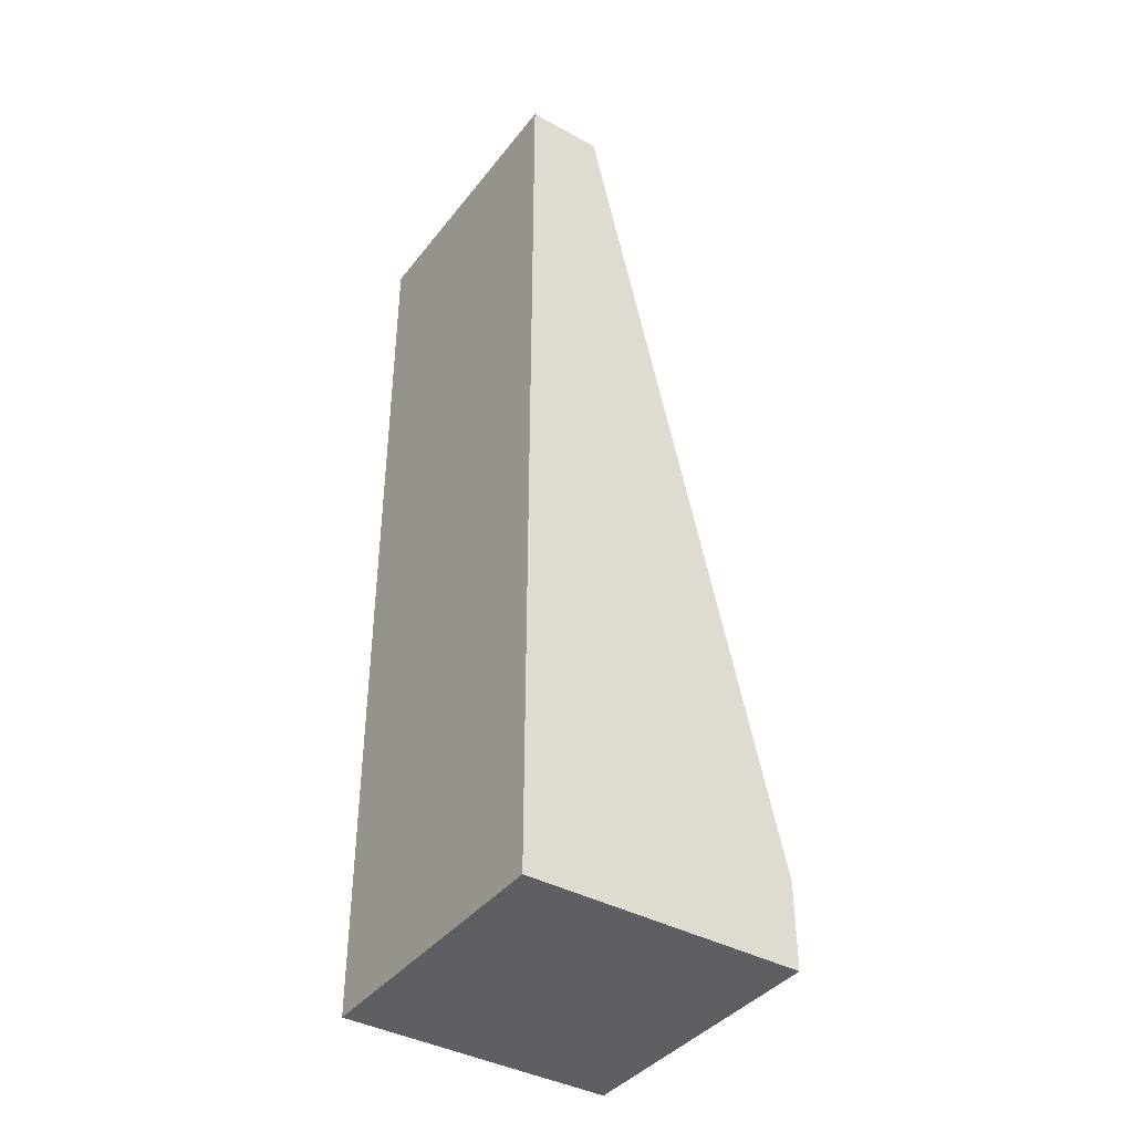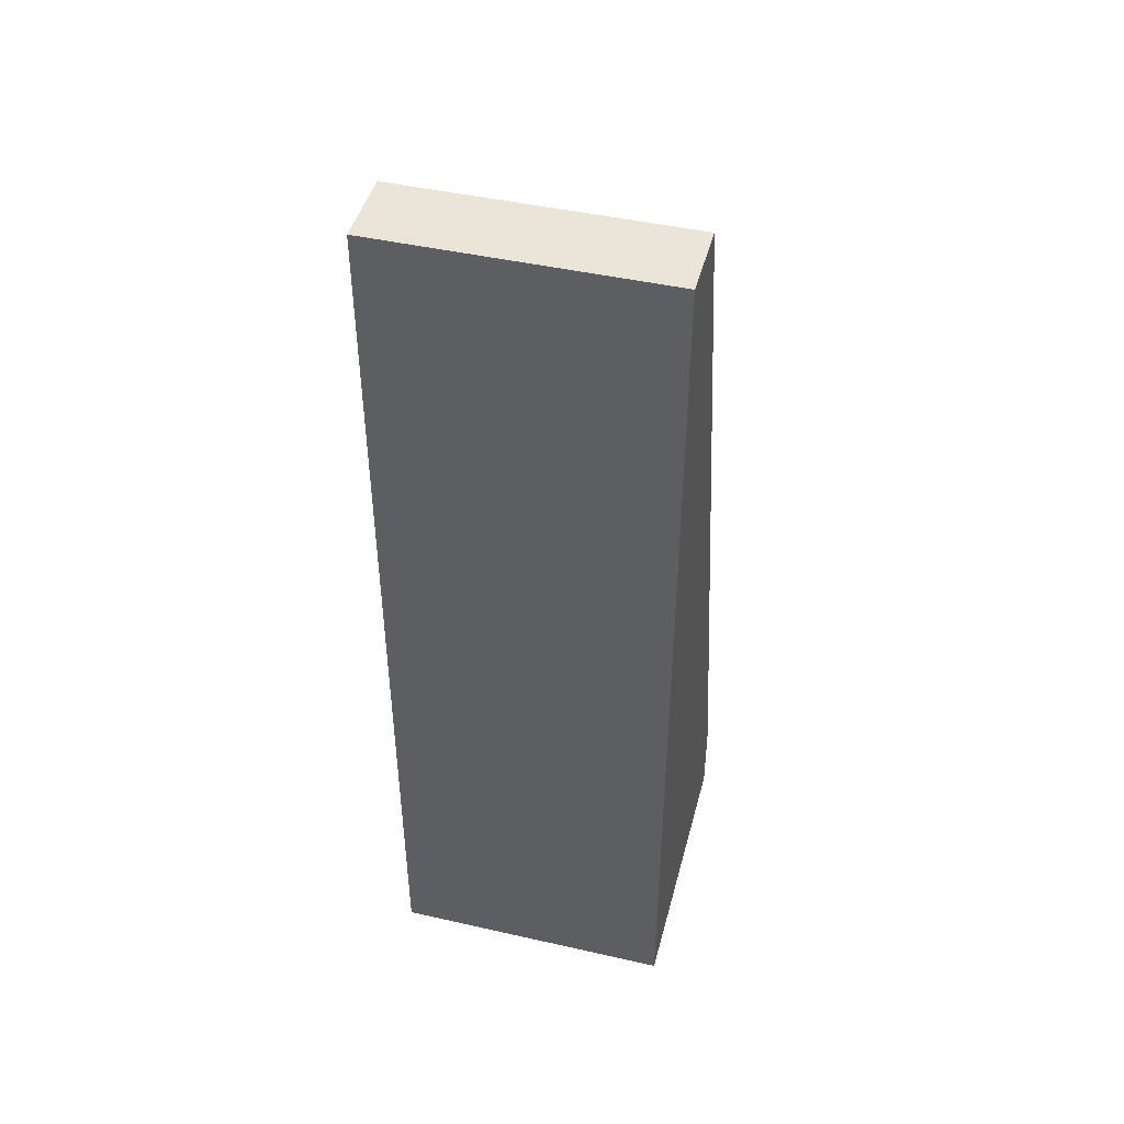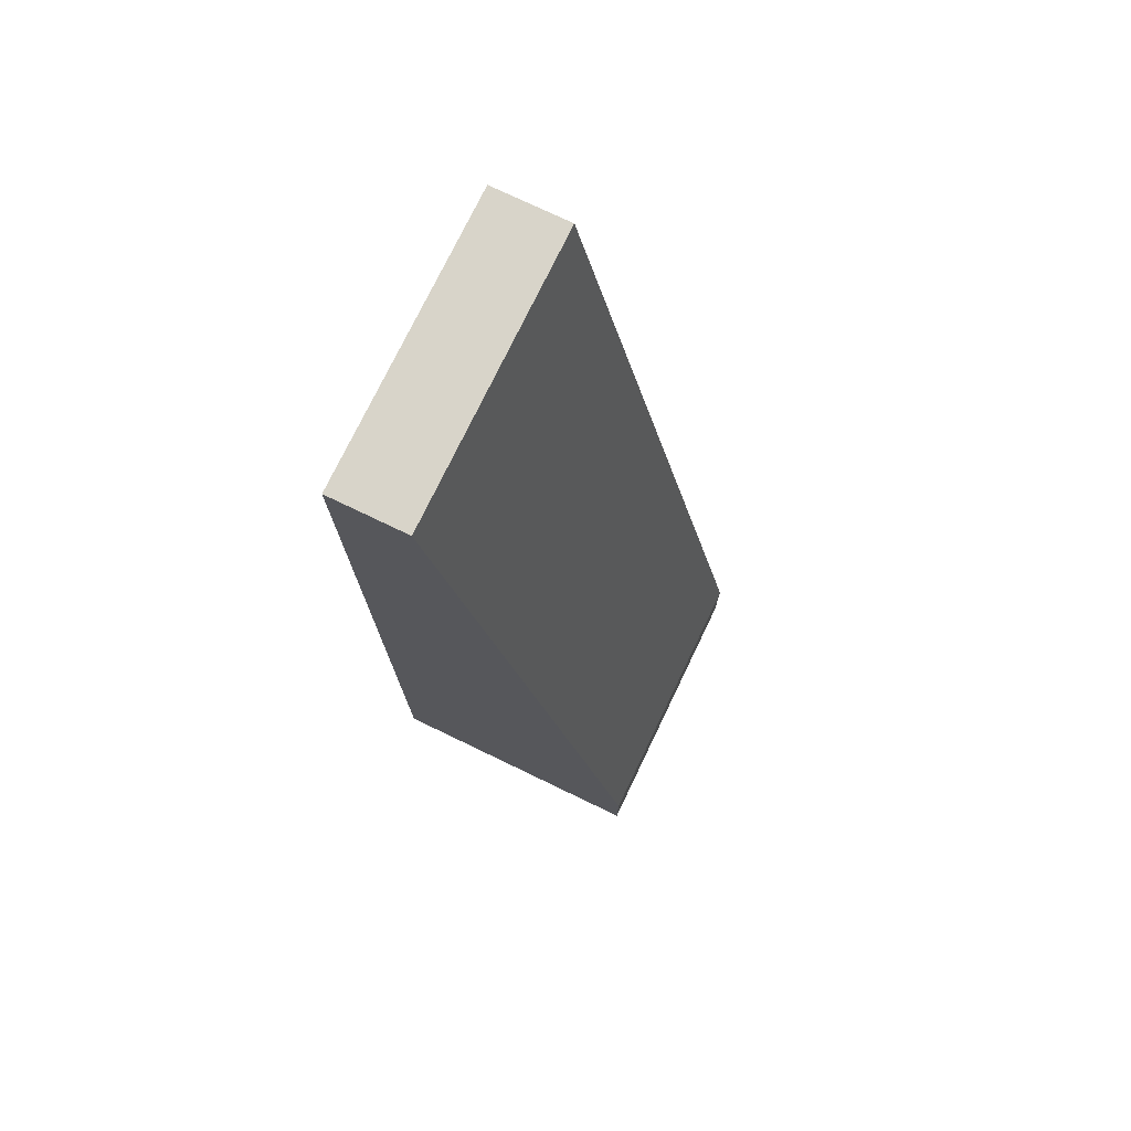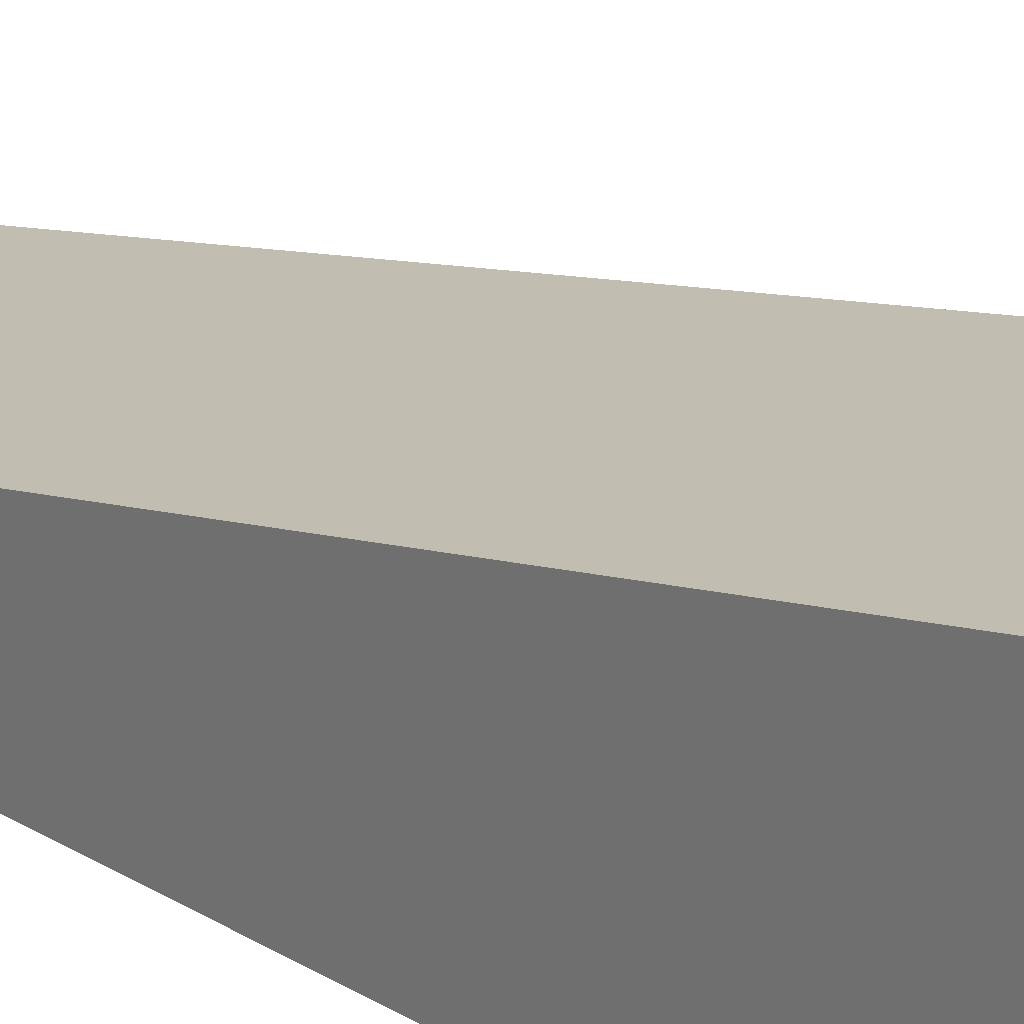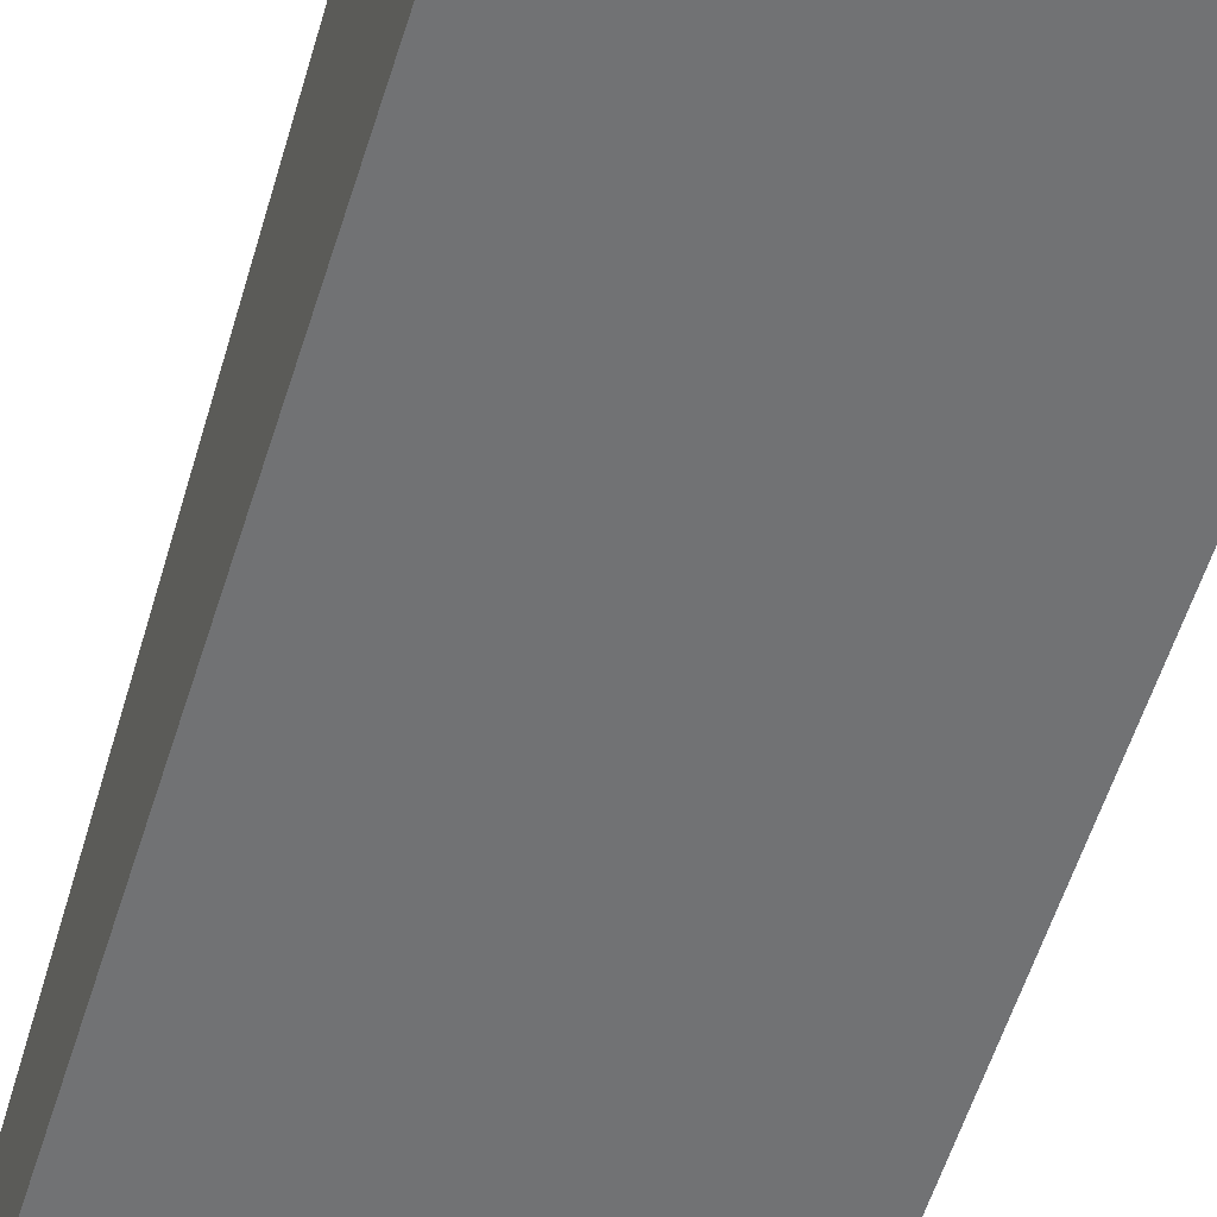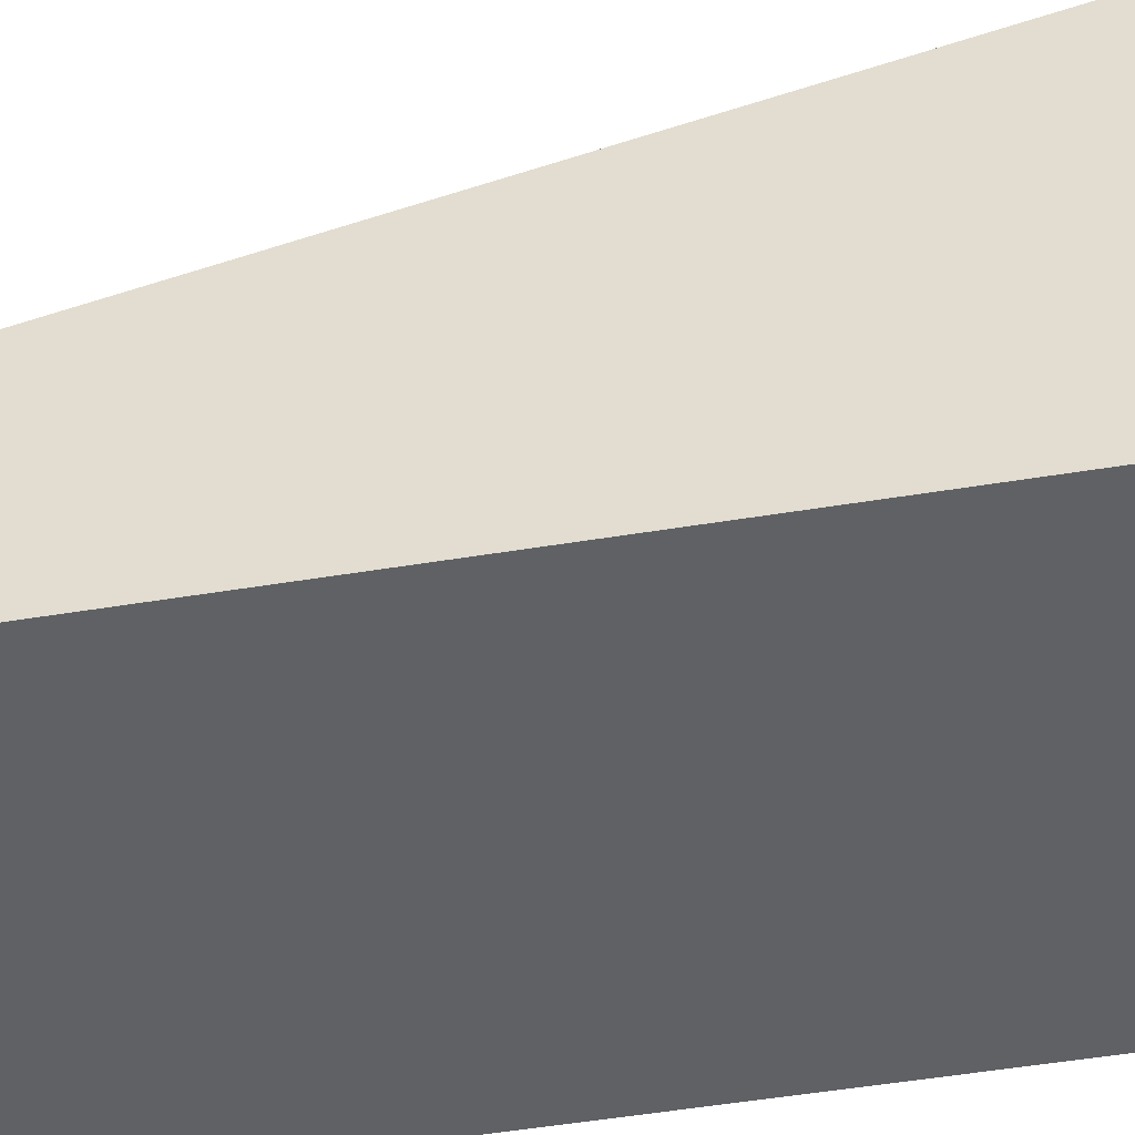
<metadata>
{"format":"obj","ext":"obj","renderer":"f3d","projection":"perspective","resolution":1024,"background":"white","views":[{"elev":-40.0,"azim":55.9,"up":"+Z"},{"elev":45.5,"azim":14.6,"up":"+Z"},{"elev":75.2,"azim":115.7,"up":"+Z"},{"elev":27.0,"azim":132.2,"up":"+Y"},{"elev":-55.5,"azim":163.0,"up":"+Y"},{"elev":-45.7,"azim":101.0,"up":"+Y"}]}
</metadata>
<code>
g Locomotive_Collision
v -3.006 -0.8312 10.62
v -3.006 0.7888 10.62
v -3.006 -0.8312 -9.371
v -3.006 4.971 -9.371
v 3.006 -0.8312 10.62
v 3.006 0.7888 10.62
v 3.006 -0.8312 -9.371
v 3.006 4.971 -9.371
v -3.006 -0.8312 -7.571
v -3.006 4.971 -7.571
v 3.006 -0.8312 -7.571
v 3.006 4.971 -7.571
f 3 4 8 7
f 5 6 2 1
f 7 8 12 11
f 9 11 5 1
f 12 10 2 6
f 8 4 10 12
f 3 7 11 9
f 9 10 4 3
f 11 12 6 5
f 1 2 10 9

</code>
